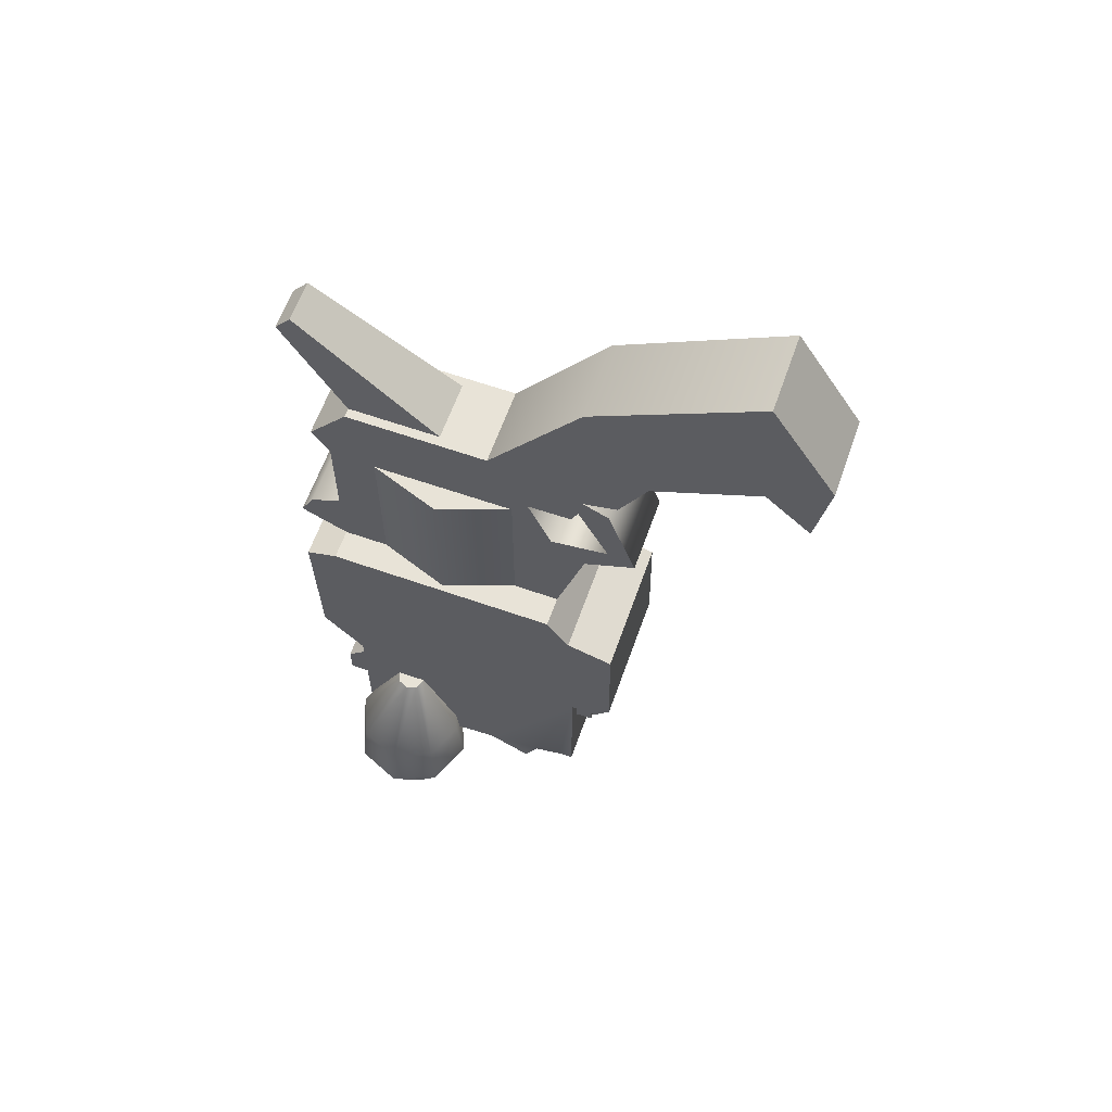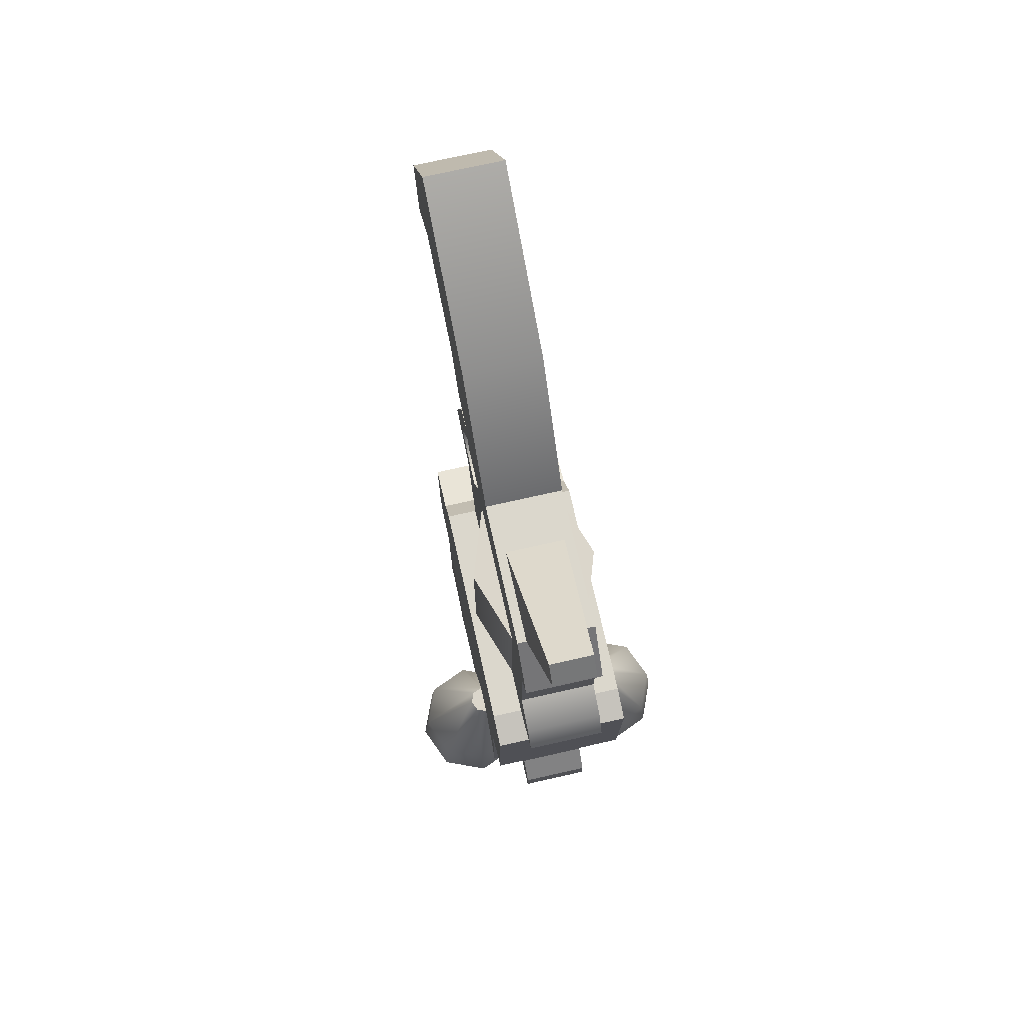
<metadata>
{"format":"obj","ext":"obj","renderer":"f3d","projection":"perspective","resolution":1024,"background":"white","views":[{"elev":62.3,"azim":109.5,"up":"+Y"},{"elev":73.5,"azim":-12.7,"up":"+Y"}]}
</metadata>
<code>
g WEAPON_DINOFORCE_REVOLVER_00
v -0.01815 -0.3681 0.1874
v 0.01815 -0.3516 0.1874
v 0.01815 -0.3681 0.1874
v -0.01815 -0.3516 0.1874
v 0.01815 -0.3516 0.1874
v 0.01815 -0.3681 0.1661
v 0.01815 -0.3681 0.1874
v 0.01815 -0.3399 0.1763
v 0.01815 -0.2661 0.1763
v 0.01815 -0.2661 0.1661
v -0.01815 -0.3399 0.1763
v -0.01815 -0.2661 0.1661
v -0.01815 -0.2661 0.1763
v -0.01815 -0.3681 0.1661
v -0.01815 -0.3516 0.1874
v -0.01815 -0.3681 0.1874
v 0.01815 -0.3681 0.1874
v -0.01815 -0.3681 0.1661
v -0.01815 -0.3681 0.1874
v 0.01815 -0.3681 0.1661
v -0.01815 -0.3516 0.1874
v 0.01815 -0.3399 0.1763
v 0.01815 -0.3516 0.1874
v -0.01815 -0.3399 0.1763
v -0.01815 -0.3399 0.1763
v 0.01815 -0.2661 0.1763
v 0.01815 -0.3399 0.1763
v -0.01815 -0.2661 0.1763
v -0.0275 -0.3072 0.02845
v 0.0275 -0.2748 0.02845
v -0.0275 -0.2748 0.02845
v 0.0275 -0.3072 0.02845
v 0.0275 -0.3072 0.02845
v 0.0275 -0.2748 0.03728
v 0.0275 -0.2748 0.02845
v 0.0275 -0.3072 0.03728
v -0.0275 -0.3072 0.02845
v 0.0275 -0.3072 0.03728
v 0.0275 -0.3072 0.02845
v -0.0275 -0.3072 0.03728
v -0.0275 -0.2748 0.02845
v -0.0275 -0.3072 0.03728
v -0.0275 -0.3072 0.02845
v -0.0275 -0.2748 0.03728
v 0.03586 -0.2893 0.1661
v 0.03586 -0.3618 0.0881
v 0.03586 -0.3681 0.1661
v 0.03586 -0.2795 0.03728
v 0.03586 -0.359 0.05925
v 0.03586 -0.3732 0.06656
v 0.03586 -0.199 0.04021
v 0.03586 -0.2656 0.1873
v 0.03586 -0.181 0.1722
v 0.03586 -0.1817 0.05204
v 0.03586 -0.3545 0.04431
v 0.0159 -0.3745 0.05036
v 0.0159 -0.3745 0.04431
v 0.03586 -0.3545 0.03728
v 0.03586 -0.2795 0.02378
v 0.03586 -0.2059 0.01636
v 0.03586 -0.269 0.01548
v 0.03586 -0.1864 0.1885
v -0.03586 -0.2893 0.1661
v 0.03586 -0.3681 0.1661
v -0.03586 -0.3681 0.1661
v 0.03586 -0.2893 0.1661
v -0.03586 -0.1864 0.1885
v 0.03586 -0.2656 0.1873
v -0.03586 -0.2656 0.1873
v 0.03586 -0.1864 0.1885
v 0.03586 -0.2893 0.1661
v -0.03586 -0.2656 0.1873
v 0.03586 -0.2656 0.1873
v -0.03586 -0.2893 0.1661
v -0.03586 -0.2059 0.01636
v 0.03586 -0.199 0.04021
v -0.03586 -0.199 0.04021
v 0.03586 -0.2059 0.01636
v -0.03586 -0.199 0.04021
v 0.03586 -0.1817 0.05204
v -0.03586 -0.1817 0.05204
v 0.03586 -0.199 0.04021
v -0.03586 -0.1817 0.05204
v 0.03586 -0.181 0.1722
v -0.03586 -0.181 0.1722
v 0.03586 -0.1817 0.05204
v 0.03586 -0.1864 0.1885
v -0.03586 -0.181 0.1722
v 0.03586 -0.181 0.1722
v -0.03586 -0.1864 0.1885
v -0.03586 -0.2795 0.02378
v 0.03586 -0.269 0.01548
v -0.03586 -0.269 0.01548
v 0.03586 -0.2795 0.02378
v -0.03586 -0.2795 0.03728
v 0.03586 -0.2795 0.02378
v -0.03586 -0.2795 0.02378
v 0.03586 -0.2795 0.03728
v -0.03586 -0.269 0.01548
v 0.03586 -0.2059 0.01636
v -0.03586 -0.2059 0.01636
v 0.03586 -0.269 0.01548
v -0.03586 -0.3545 0.04431
v 0.03586 -0.3545 0.03728
v -0.03586 -0.3545 0.03728
v 0.03586 -0.3545 0.04431
v -0.03586 -0.3545 0.03728
v 0.03586 -0.2795 0.03728
v -0.03586 -0.2795 0.03728
v 0.03586 -0.3545 0.03728
v -0.0159 -0.3745 0.05036
v 0.0159 -0.3745 0.04431
v -0.0159 -0.3745 0.04431
v 0.0159 -0.3745 0.05036
v -0.0159 -0.3745 0.04431
v 0.03586 -0.3545 0.04431
v -0.03586 -0.3545 0.04431
v 0.0159 -0.3745 0.04431
v -0.03586 -0.3618 0.0881
v 0.03586 -0.3732 0.06656
v -0.03586 -0.3732 0.06656
v 0.03586 -0.3618 0.0881
v -0.03586 -0.3732 0.06656
v 0.03586 -0.359 0.05925
v -0.03586 -0.359 0.05925
v 0.03586 -0.3732 0.06656
v -0.03586 -0.359 0.05925
v 0.0159 -0.3745 0.05036
v -0.0159 -0.3745 0.05036
v 0.03586 -0.359 0.05925
v -0.03586 -0.3681 0.1661
v 0.03586 -0.3618 0.0881
v -0.03586 -0.3618 0.0881
v 0.03586 -0.3681 0.1661
v -0.03586 -0.2893 0.1661
v -0.03586 -0.3618 0.0881
v -0.03586 -0.2795 0.03728
v -0.03586 -0.3681 0.1661
v -0.03586 -0.359 0.05925
v -0.03586 -0.3732 0.06656
v -0.03586 -0.199 0.04021
v -0.03586 -0.2656 0.1873
v -0.03586 -0.181 0.1722
v -0.03586 -0.1817 0.05204
v -0.03586 -0.3545 0.04431
v -0.0159 -0.3745 0.05036
v -0.0159 -0.3745 0.04431
v -0.03586 -0.3545 0.03728
v -0.03586 -0.2795 0.02378
v -0.03586 -0.2059 0.01636
v -0.03586 -0.269 0.01548
v -0.03586 -0.1864 0.1885
v 0.03269 -0.1821 0.1125
v 0.0198 -0.09826 0.15
v 0.03269 -0.09826 0.1125
v 0.0198 -0.1821 0.15
v 0.0198 -0.1821 0.07496
v 0.0198 -0.09826 0.07496
v 0.03269 -0.09826 0.1125
v 0.0198 -0.09826 0.15
v 0.0198 -0.09826 0.07496
v 0.067 -0.3773 0.1602
v 0.07318 -0.3486 0.137
v 0.07659 -0.3773 0.137
v 0.06459 -0.3486 0.1578
v 0.04383 -0.3773 0.1698
v 0.04383 -0.3486 0.1664
v 0.06459 -0.3486 0.1163
v 0.067 -0.3773 0.1139
v 0.04383 -0.3486 0.1077
v 0.04383 -0.3773 0.1043
v 0.04346 -0.3106 0.137
v 0.04121 -0.3106 0.1424
v 0.03578 -0.3106 0.1447
v 0.03578 -0.3106 0.1294
v 0.04121 -0.3106 0.1316
v 0.02067 -0.3773 0.1602
v 0.04383 -0.3486 0.1664
v 0.04383 -0.3773 0.1698
v 0.02308 -0.3486 0.1578
v 0.01107 -0.3773 0.137
v 0.01448 -0.3486 0.137
v 0.02067 -0.3773 0.1139
v 0.02308 -0.3486 0.1163
v 0.04383 -0.3773 0.1043
v 0.04383 -0.3486 0.1077
v 0.03578 -0.3106 0.1447
v 0.03036 -0.3106 0.1424
v 0.02811 -0.3106 0.137
v 0.03036 -0.3106 0.1316
v 0.03578 -0.3106 0.1294
v 0.05924 -0.3876 0.1524
v 0.07659 -0.3773 0.137
v 0.06562 -0.3876 0.137
v 0.067 -0.3773 0.1602
v 0.04383 -0.3876 0.1588
v 0.04383 -0.3773 0.1698
v 0.067 -0.3773 0.1139
v 0.05924 -0.3876 0.1216
v 0.04383 -0.3773 0.1043
v 0.04383 -0.3876 0.1152
v 0.02843 -0.3876 0.1524
v 0.04383 -0.3773 0.1698
v 0.04383 -0.3876 0.1588
v 0.02067 -0.3773 0.1602
v 0.02205 -0.3876 0.137
v 0.01107 -0.3773 0.137
v 0.02843 -0.3876 0.1216
v 0.02067 -0.3773 0.1139
v 0.04383 -0.3876 0.1152
v 0.04383 -0.3773 0.1043
v 0.05924 -0.4053 0.1524
v 0.06562 -0.3876 0.137
v 0.06562 -0.4053 0.137
v 0.05924 -0.3876 0.1524
v 0.04383 -0.4053 0.1588
v 0.04383 -0.3876 0.1588
v 0.05924 -0.3876 0.1216
v 0.05924 -0.4053 0.1216
v 0.04383 -0.3876 0.1152
v 0.04383 -0.4053 0.1152
v 0.02843 -0.4053 0.1524
v 0.04383 -0.3876 0.1588
v 0.04383 -0.4053 0.1588
v 0.02843 -0.3876 0.1524
v 0.02205 -0.4053 0.137
v 0.02205 -0.3876 0.137
v 0.02843 -0.4053 0.1216
v 0.02843 -0.3876 0.1216
v 0.04383 -0.4053 0.1152
v 0.04383 -0.3876 0.1152
v 0.06562 -0.4053 0.137
v 0.04383 -0.4053 0.137
v 0.05924 -0.4053 0.1524
v 0.04383 -0.4053 0.1588
v 0.02843 -0.4053 0.1524
v 0.02205 -0.4053 0.137
v 0.02843 -0.4053 0.1216
v 0.04383 -0.4053 0.1152
v 0.05924 -0.4053 0.1216
v 0.04121 -0.3106 0.1424
v 0.03578 -0.3106 0.137
v 0.04346 -0.3106 0.137
v 0.03578 -0.3106 0.1447
v 0.04121 -0.3106 0.1316
v 0.03578 -0.3106 0.1294
v -0.03269 -0.1821 0.1125
v -0.0198 -0.09826 0.15
v -0.0198 -0.1821 0.15
v -0.03269 -0.09826 0.1125
v -0.0198 -0.1821 0.07496
v -0.0198 -0.09826 0.07496
v -0.03269 -0.09826 0.1125
v -0.0198 -0.09826 0.07496
v -0.0198 -0.09826 0.15
v -0.067 -0.3773 0.1602
v -0.07318 -0.3486 0.137
v -0.06459 -0.3486 0.1578
v -0.07659 -0.3773 0.137
v -0.04383 -0.3773 0.1698
v -0.04383 -0.3486 0.1664
v -0.06459 -0.3486 0.1163
v -0.067 -0.3773 0.1139
v -0.04383 -0.3486 0.1077
v -0.04383 -0.3773 0.1043
v -0.04346 -0.3106 0.137
v -0.04121 -0.3106 0.1424
v -0.03578 -0.3106 0.1447
v -0.03578 -0.3106 0.1294
v -0.04121 -0.3106 0.1316
v -0.02067 -0.3773 0.1602
v -0.04383 -0.3486 0.1664
v -0.02308 -0.3486 0.1578
v -0.04383 -0.3773 0.1698
v -0.01107 -0.3773 0.137
v -0.01448 -0.3486 0.137
v -0.02067 -0.3773 0.1139
v -0.02308 -0.3486 0.1163
v -0.04383 -0.3773 0.1043
v -0.04383 -0.3486 0.1077
v -0.03578 -0.3106 0.1447
v -0.03036 -0.3106 0.1424
v -0.02811 -0.3106 0.137
v -0.03036 -0.3106 0.1316
v -0.03578 -0.3106 0.1294
v -0.05924 -0.3876 0.1524
v -0.07659 -0.3773 0.137
v -0.067 -0.3773 0.1602
v -0.06562 -0.3876 0.137
v -0.04383 -0.3876 0.1588
v -0.04383 -0.3773 0.1698
v -0.067 -0.3773 0.1139
v -0.05924 -0.3876 0.1216
v -0.04383 -0.3773 0.1043
v -0.04383 -0.3876 0.1152
v -0.02843 -0.3876 0.1524
v -0.04383 -0.3773 0.1698
v -0.02067 -0.3773 0.1602
v -0.04383 -0.3876 0.1588
v -0.02205 -0.3876 0.137
v -0.01107 -0.3773 0.137
v -0.02843 -0.3876 0.1216
v -0.02067 -0.3773 0.1139
v -0.04383 -0.3876 0.1152
v -0.04383 -0.3773 0.1043
v -0.05924 -0.4053 0.1524
v -0.06562 -0.3876 0.137
v -0.05924 -0.3876 0.1524
v -0.06562 -0.4053 0.137
v -0.04383 -0.4053 0.1588
v -0.04383 -0.3876 0.1588
v -0.05924 -0.3876 0.1216
v -0.05924 -0.4053 0.1216
v -0.04383 -0.3876 0.1152
v -0.04383 -0.4053 0.1152
v -0.02843 -0.4053 0.1524
v -0.04383 -0.3876 0.1588
v -0.02843 -0.3876 0.1524
v -0.04383 -0.4053 0.1588
v -0.02205 -0.4053 0.137
v -0.02205 -0.3876 0.137
v -0.02843 -0.4053 0.1216
v -0.02843 -0.3876 0.1216
v -0.04383 -0.4053 0.1152
v -0.04383 -0.3876 0.1152
v -0.06562 -0.4053 0.137
v -0.05924 -0.4053 0.1524
v -0.04383 -0.4053 0.137
v -0.04383 -0.4053 0.1588
v -0.02843 -0.4053 0.1524
v -0.02205 -0.4053 0.137
v -0.02843 -0.4053 0.1216
v -0.04383 -0.4053 0.1152
v -0.05924 -0.4053 0.1216
v -0.04121 -0.3106 0.1424
v -0.04346 -0.3106 0.137
v -0.03578 -0.3106 0.137
v -0.03578 -0.3106 0.1447
v -0.04121 -0.3106 0.1316
v -0.03578 -0.3106 0.1294
v 0.02011 -0.05727 0.08769
v 0.02011 -0.03915 0.007003
v 0.02011 -0.07057 0.03907
v 0.02011 0.00882 0.03973
v 0.02011 0.05828 -0.04354
v 0.02011 -0.01232 -0.04705
v 0.02011 -0.0331 -0.07031
v 0.02011 0.006266 -0.07689
v 0.02011 -0.0818 0.04116
v 0.02011 -0.08991 0.06753
v 0.02011 -0.07695 0.02566
v 0.02011 -0.1136 0.0253
v 0.02011 -0.1194 0.01105
v 0.02011 -0.1189 0.05523
v 0.02011 -0.1318 0.03747
v 0.02011 -0.09571 0.1727
v 0.02011 -0.1473 0.1729
v 0.02011 -0.1817 0.05204
v 0.02011 -0.181 0.1722
v 0.02011 -0.1557 0.1892
v 0.02011 -0.1693 0.1964
v 0.02011 -0.08263 0.1818
v 0.02011 -0.05693 0.1611
v -0.02011 -0.0331 -0.07031
v 0.02011 0.006266 -0.07689
v -0.02011 0.006266 -0.07689
v 0.02011 -0.0331 -0.07031
v -0.02011 0.05828 -0.04354
v 0.02011 0.00882 0.03973
v -0.02011 0.00882 0.03973
v 0.02011 0.05828 -0.04354
v 0.02011 -0.05727 0.08769
v -0.02011 -0.05727 0.08769
v -0.02011 -0.1693 0.1964
v 0.02011 -0.181 0.1722
v -0.02011 -0.181 0.1722
v 0.02011 -0.1693 0.1964
v -0.02011 -0.1318 0.03747
v 0.02011 -0.1194 0.01105
v -0.02011 -0.1194 0.01105
v 0.02011 -0.1318 0.03747
v 0.02011 -0.07695 0.02566
v -0.02011 -0.07695 0.02566
v 0.02011 -0.07057 0.03907
v -0.02011 -0.07057 0.03907
v -0.02011 -0.1817 0.05204
v 0.02011 -0.1318 0.03747
v -0.02011 -0.1318 0.03747
v 0.02011 -0.1817 0.05204
v -0.02011 -0.05693 0.1611
v 0.02011 -0.08263 0.1818
v -0.02011 -0.08263 0.1818
v 0.02011 -0.05693 0.1611
v -0.02011 -0.01232 -0.04705
v 0.02011 -0.0331 -0.07031
v -0.02011 -0.0331 -0.07031
v 0.02011 -0.01232 -0.04705
v -0.02011 -0.03915 0.007003
v 0.02011 -0.03915 0.007003
v -0.02011 -0.06596 0.02147
v 0.02011 -0.06596 0.02147
v -0.02011 -0.07057 0.03907
v 0.02011 -0.06596 0.02147
v -0.02011 -0.06596 0.02147
v 0.02011 -0.07057 0.03907
v -0.02011 -0.09571 0.1727
v 0.02011 -0.1473 0.1729
v -0.02011 -0.1473 0.1729
v 0.02011 -0.09571 0.1727
v -0.02011 -0.1557 0.1892
v 0.02011 -0.1693 0.1964
v -0.02011 -0.1693 0.1964
v 0.02011 -0.1557 0.1892
v -0.02011 -0.1473 0.1729
v 0.02011 -0.1473 0.1729
v -0.02011 -0.08263 0.1818
v 0.02011 -0.09571 0.1727
v -0.02011 -0.09571 0.1727
v 0.02011 -0.08263 0.1818
v -0.02011 -0.1136 0.0253
v 0.02011 -0.1189 0.05523
v -0.02011 -0.1189 0.05523
v 0.02011 -0.1136 0.0253
v 0.02011 -0.08991 0.06753
v -0.02011 -0.08991 0.06753
v -0.02011 -0.0818 0.04116
v 0.02011 -0.1136 0.0253
v -0.02011 -0.1136 0.0253
v 0.02011 -0.0818 0.04116
v -0.02011 -0.08991 0.06753
v 0.02011 -0.08955 0.04507
v -0.02011 -0.08955 0.04507
v 0.02011 -0.08991 0.06753
v -0.02011 -0.08955 0.04507
v 0.02011 -0.0818 0.04116
v -0.02011 -0.0818 0.04116
v 0.02011 -0.08955 0.04507
v -0.02011 -0.05727 0.08769
v -0.02011 -0.03915 0.007003
v -0.02011 0.00882 0.03973
v -0.02011 -0.07057 0.03907
v -0.02011 0.05828 -0.04354
v -0.02011 -0.01232 -0.04705
v -0.02011 -0.0331 -0.07031
v -0.02011 0.006266 -0.07689
v -0.02011 -0.0818 0.04116
v -0.02011 -0.08991 0.06753
v -0.02011 -0.09571 0.1727
v -0.02011 -0.1189 0.05523
v -0.02011 -0.1473 0.1729
v -0.02011 -0.07695 0.02566
v -0.02011 -0.1136 0.0253
v -0.02011 -0.1194 0.01105
v -0.02011 -0.1318 0.03747
v -0.02011 -0.1817 0.05204
v -0.02011 -0.181 0.1722
v -0.02011 -0.1557 0.1892
v -0.02011 -0.1693 0.1964
v -0.02011 -0.05693 0.1611
v -0.02011 -0.08263 0.1818
v 0.02011 0.006266 -0.07689
v -0.02011 0.05828 -0.04354
v -0.02011 0.006266 -0.07689
v 0.02011 0.05828 -0.04354
v 0.02011 -0.05693 0.1611
v -0.02011 -0.05727 0.08769
v 0.02011 -0.05727 0.08769
v -0.02011 -0.05693 0.1611
v 0.02011 -0.08955 0.04507
v 0.02011 -0.08991 0.06753
v 0.02011 -0.0818 0.04116
v 0.02011 -0.06596 0.02147
v -0.02011 -0.08955 0.04507
v -0.02011 -0.0818 0.04116
v -0.02011 -0.08991 0.06753
v -0.02011 -0.06596 0.02147
v 0.01533 -0.05693 0.1611
v 0.0109 0.000585 0.1867
v 0.01533 -0.05715 0.1136
v 0.0109 -0.009523 0.195
v -0.0109 0.000585 0.1867
v 0.0109 -0.009523 0.195
v -0.0109 -0.009523 0.195
v 0.0109 0.000585 0.1867
v -0.0109 -0.009523 0.195
v 0.01533 -0.05693 0.1611
v -0.01533 -0.05693 0.1611
v 0.0109 -0.009523 0.195
v -0.01533 -0.05715 0.1136
v 0.0109 0.000585 0.1867
v -0.0109 0.000585 0.1867
v 0.01533 -0.05715 0.1136
v -0.01533 -0.05693 0.1611
v -0.0109 0.000585 0.1867
v -0.0109 -0.009523 0.195
v -0.01533 -0.05715 0.1136
g WEAPON_DINOFORCE_REVOLVER_00_0
f 3 2 1
f 2 4 1
f 7 6 5
f 6 8 5
f 8 6 9
f 6 10 9
f 13 12 11
f 12 14 11
f 11 14 15
f 14 16 15
f 19 18 17
f 18 20 17
f 23 22 21
f 22 24 21
f 27 26 25
f 26 28 25
f 31 30 29
f 30 32 29
f 35 34 33
f 34 36 33
f 39 38 37
f 38 40 37
f 43 42 41
f 42 44 41
f 47 46 45
f 46 48 45
f 49 48 46
f 50 49 46
f 48 51 45
f 51 52 45
f 53 52 51
f 54 53 51
f 48 49 55
f 49 56 55
f 56 57 55
f 48 55 58
f 48 59 51
f 60 51 59
f 61 60 59
f 62 52 53
f 65 64 63
f 64 66 63
f 69 68 67
f 68 70 67
f 73 72 71
f 72 74 71
f 77 76 75
f 76 78 75
f 81 80 79
f 80 82 79
f 85 84 83
f 84 86 83
f 89 88 87
f 88 90 87
f 93 92 91
f 92 94 91
f 97 96 95
f 96 98 95
f 101 100 99
f 100 102 99
f 105 104 103
f 104 106 103
f 109 108 107
f 108 110 107
f 113 112 111
f 112 114 111
f 117 116 115
f 116 118 115
f 121 120 119
f 120 122 119
f 125 124 123
f 124 126 123
f 129 128 127
f 128 130 127
f 133 132 131
f 132 134 131
f 137 136 135
f 136 138 135
f 136 137 139
f 140 136 139
f 141 137 135
f 142 141 135
f 142 143 141
f 143 144 141
f 139 137 145
f 146 139 145
f 147 146 145
f 145 137 148
f 149 137 141
f 141 150 149
f 150 151 149
f 142 152 143
f 155 154 153
f 154 156 153
f 155 153 157
f 158 155 157
f 161 160 159
f 164 163 162
f 163 165 162
f 162 165 166
f 165 167 166
f 168 163 164
f 169 168 164
f 170 168 169
f 171 170 169
f 165 163 172
f 173 165 172
f 167 165 173
f 174 167 173
f 168 170 175
f 176 168 175
f 172 163 176
f 163 168 176
f 179 178 177
f 178 180 177
f 177 180 181
f 180 182 181
f 181 182 183
f 182 184 183
f 183 184 185
f 184 186 185
f 180 178 187
f 188 180 187
f 182 180 188
f 189 182 188
f 184 182 189
f 190 184 189
f 186 184 190
f 191 186 190
f 194 193 192
f 193 195 192
f 192 195 196
f 195 197 196
f 198 193 194
f 199 198 194
f 200 198 199
f 201 200 199
f 204 203 202
f 203 205 202
f 202 205 206
f 205 207 206
f 206 207 208
f 207 209 208
f 208 209 210
f 209 211 210
f 214 213 212
f 213 215 212
f 212 215 216
f 215 217 216
f 218 213 214
f 219 218 214
f 220 218 219
f 221 220 219
f 224 223 222
f 223 225 222
f 222 225 226
f 225 227 226
f 226 227 228
f 227 229 228
f 228 229 230
f 229 231 230
f 234 233 232
f 235 233 234
f 236 233 235
f 237 233 236
f 238 233 237
f 239 233 238
f 240 233 239
f 232 233 240
f 243 242 241
f 241 242 244
f 245 242 243
f 246 242 245
f 249 248 247
f 248 250 247
f 247 250 251
f 250 252 251
f 255 254 253
f 258 257 256
f 257 259 256
f 258 256 260
f 261 258 260
f 257 262 259
f 262 263 259
f 262 264 263
f 264 265 263
f 257 258 266
f 258 267 266
f 258 261 267
f 261 268 267
f 264 262 269
f 262 270 269
f 262 257 270
f 257 266 270
f 273 272 271
f 272 274 271
f 273 271 275
f 276 273 275
f 276 275 277
f 278 276 277
f 278 277 279
f 280 278 279
f 272 273 281
f 273 282 281
f 273 276 282
f 276 283 282
f 276 278 283
f 278 284 283
f 278 280 284
f 280 285 284
f 288 287 286
f 287 289 286
f 288 286 290
f 291 288 290
f 287 292 289
f 292 293 289
f 292 294 293
f 294 295 293
f 298 297 296
f 297 299 296
f 298 296 300
f 301 298 300
f 301 300 302
f 303 301 302
f 303 302 304
f 305 303 304
f 308 307 306
f 307 309 306
f 308 306 310
f 311 308 310
f 307 312 309
f 312 313 309
f 312 314 313
f 314 315 313
f 318 317 316
f 317 319 316
f 318 316 320
f 321 318 320
f 321 320 322
f 323 321 322
f 323 322 324
f 325 323 324
f 328 327 326
f 328 329 327
f 328 330 329
f 328 331 330
f 328 332 331
f 328 333 332
f 328 334 333
f 328 326 334
f 337 336 335
f 337 335 338
f 337 339 336
f 337 340 339
f 343 342 341
f 342 344 341
f 344 342 345
f 342 346 345
f 345 346 347
f 348 345 347
f 343 341 349
f 341 350 349
f 349 351 343
f 349 352 351
f 352 353 351
f 353 352 354
f 355 353 354
f 350 356 354
f 350 341 356
f 356 357 354
f 354 358 355
f 358 354 357
f 359 358 357
f 359 357 360
f 361 359 360
f 356 341 362
f 341 363 362
f 366 365 364
f 365 367 364
f 370 369 368
f 369 371 368
f 372 369 370
f 373 372 370
f 376 375 374
f 375 377 374
f 380 379 378
f 379 381 378
f 382 379 380
f 383 382 380
f 384 382 383
f 385 384 383
f 388 387 386
f 387 389 386
f 392 391 390
f 391 393 390
f 396 395 394
f 395 397 394
f 394 397 398
f 397 399 398
f 398 399 400
f 399 401 400
f 404 403 402
f 403 405 402
f 408 407 406
f 407 409 406
f 412 411 410
f 411 413 410
f 410 413 414
f 413 415 414
f 418 417 416
f 417 419 416
f 422 421 420
f 421 423 420
f 424 421 422
f 425 424 422
f 428 427 426
f 427 429 426
f 432 431 430
f 431 433 430
f 436 435 434
f 435 437 434
f 440 439 438
f 439 441 438
f 440 442 439
f 442 443 439
f 443 442 444
f 442 445 444
f 438 441 446
f 447 438 446
f 438 447 448
f 448 447 449
f 450 448 449
f 451 446 441
f 446 451 452
f 452 453 449
f 451 453 452
f 453 454 449
f 455 449 454
f 449 455 450
f 455 456 450
f 450 456 457
f 456 458 457
f 460 459 448
f 459 438 448
f 463 462 461
f 462 464 461
f 467 466 465
f 466 468 465
f 471 470 469
f 343 472 342
f 475 474 473
f 476 441 439
f 479 478 477
f 478 480 477
f 483 482 481
f 482 484 481
f 487 486 485
f 486 488 485
f 491 490 489
f 490 492 489
f 495 494 493
f 494 496 493

</code>
